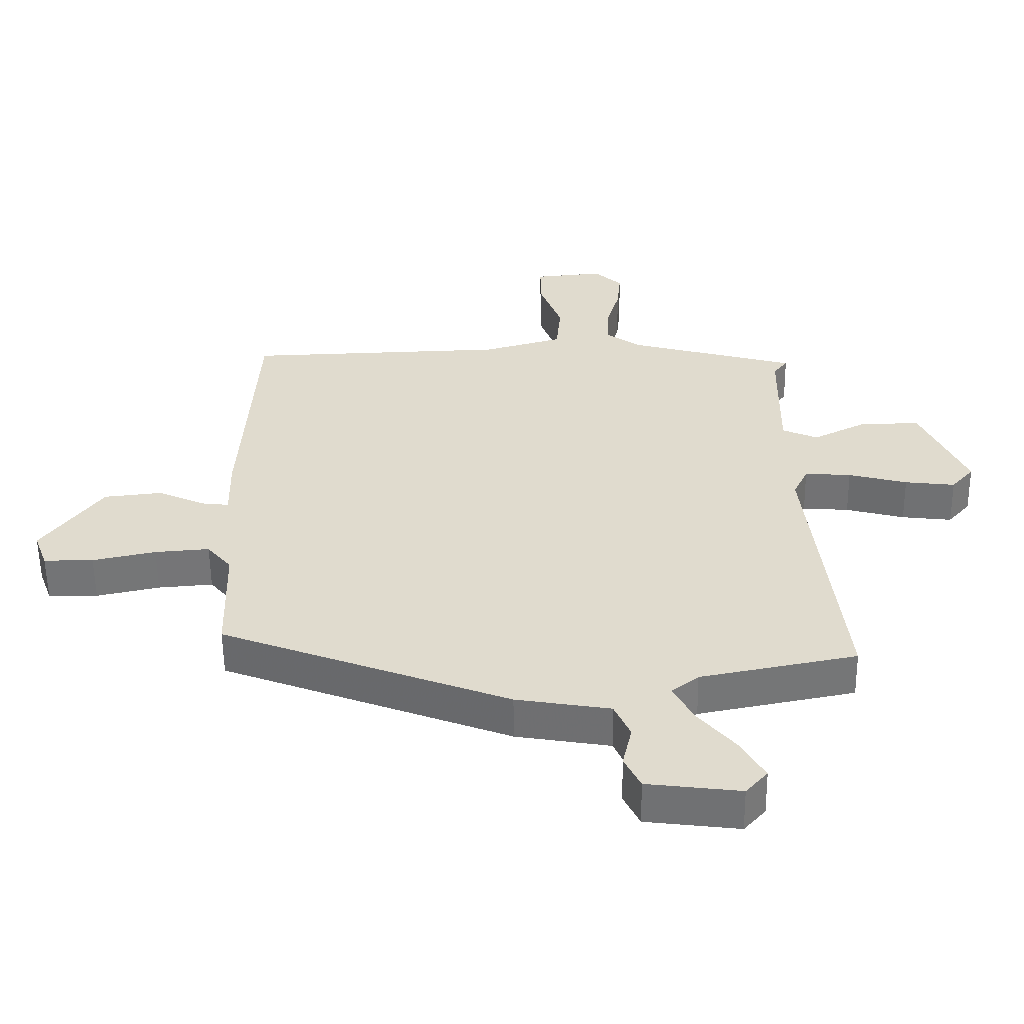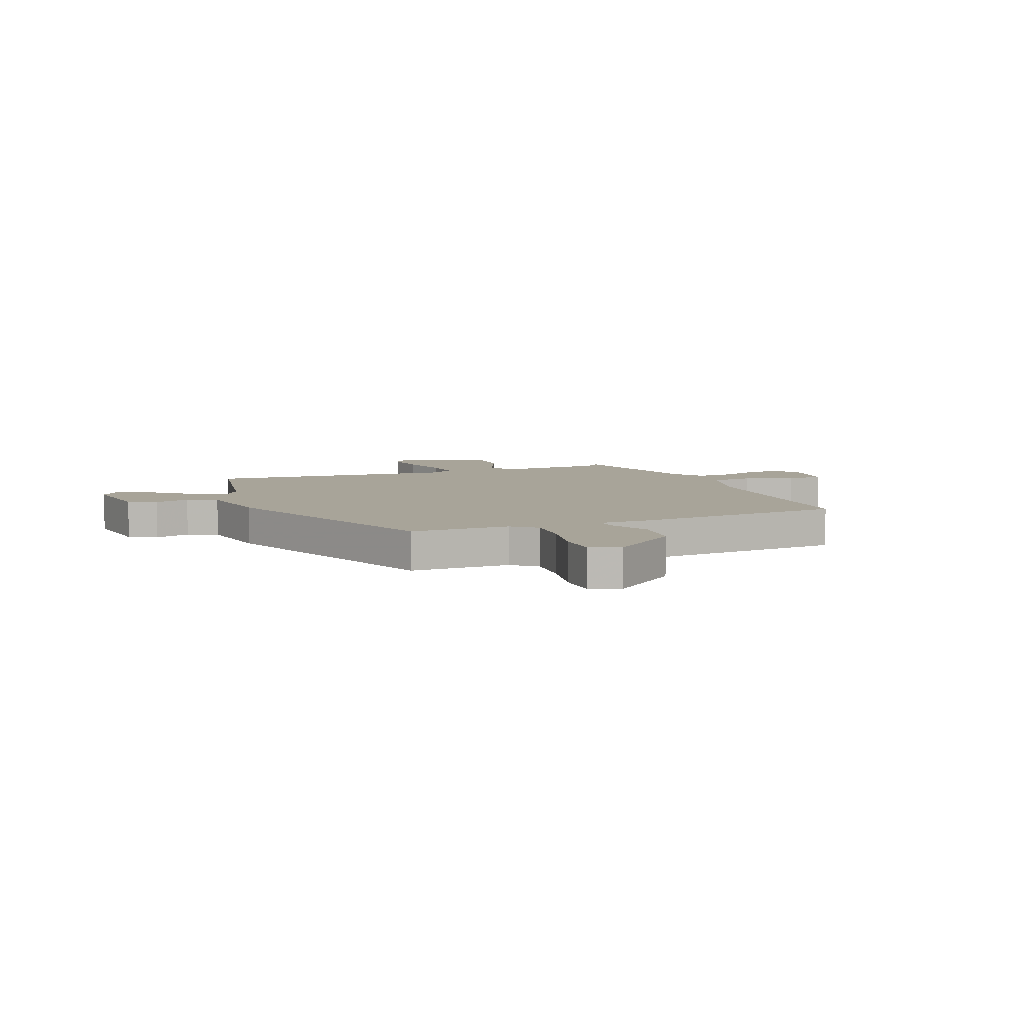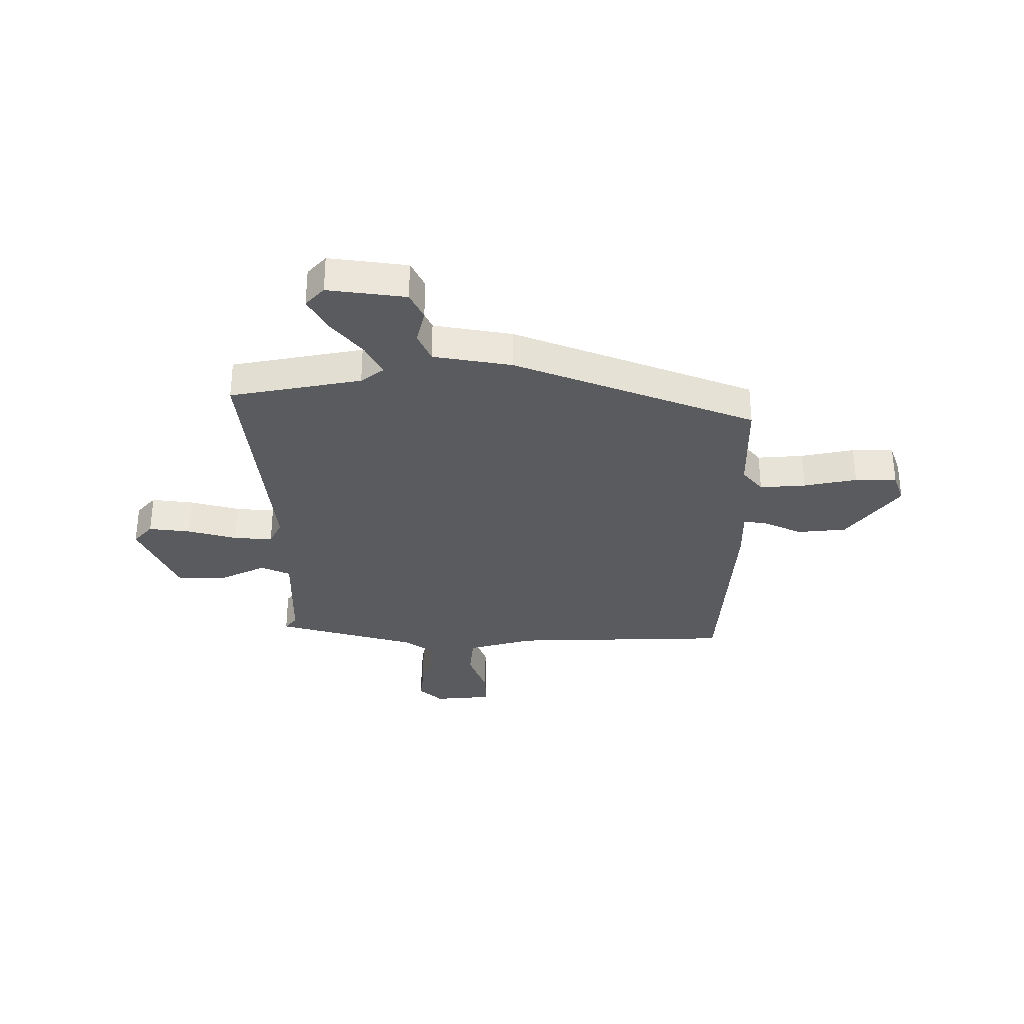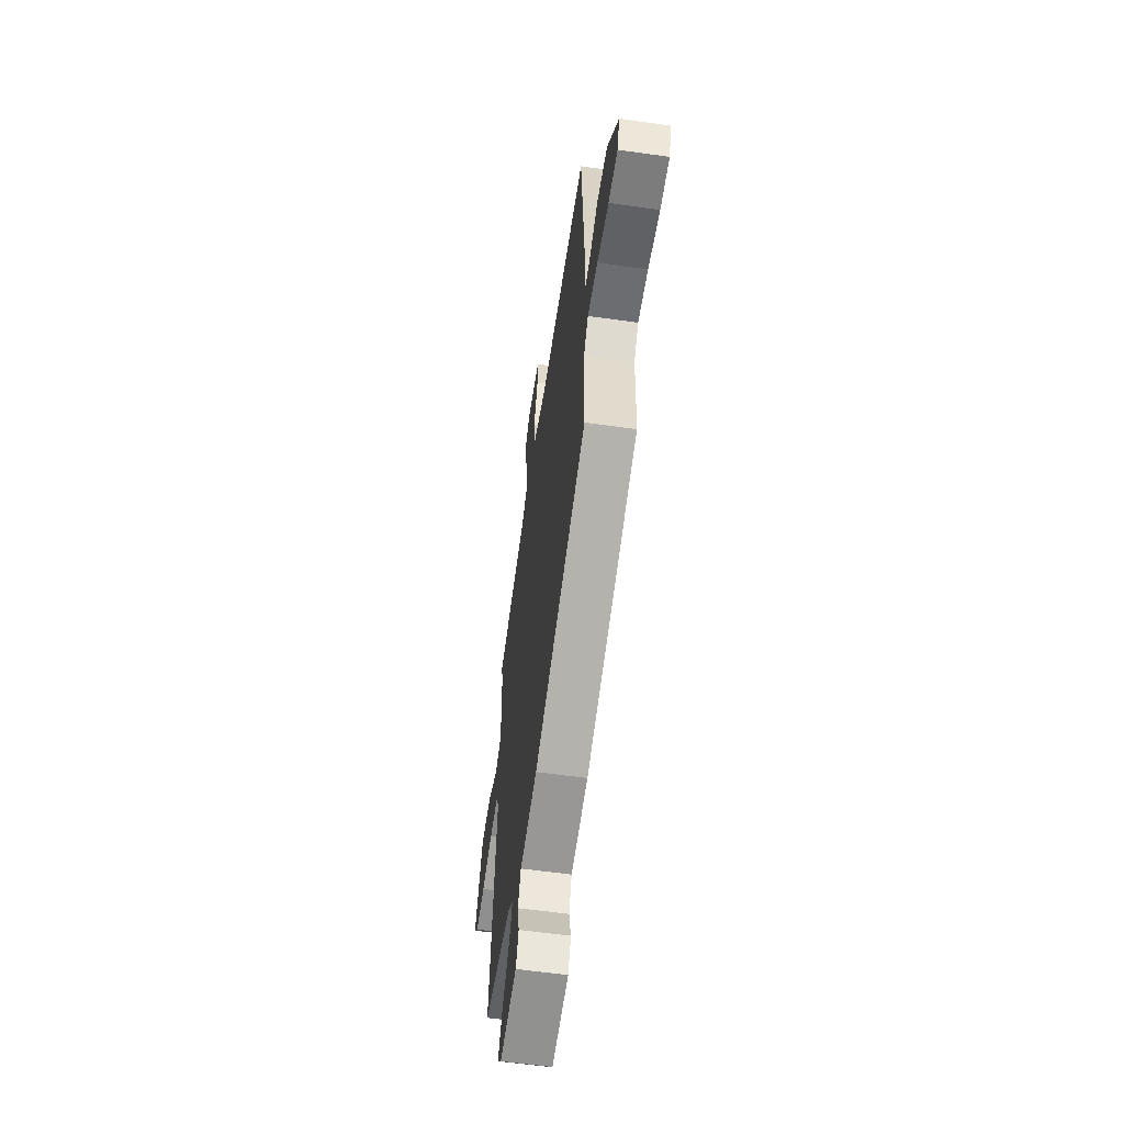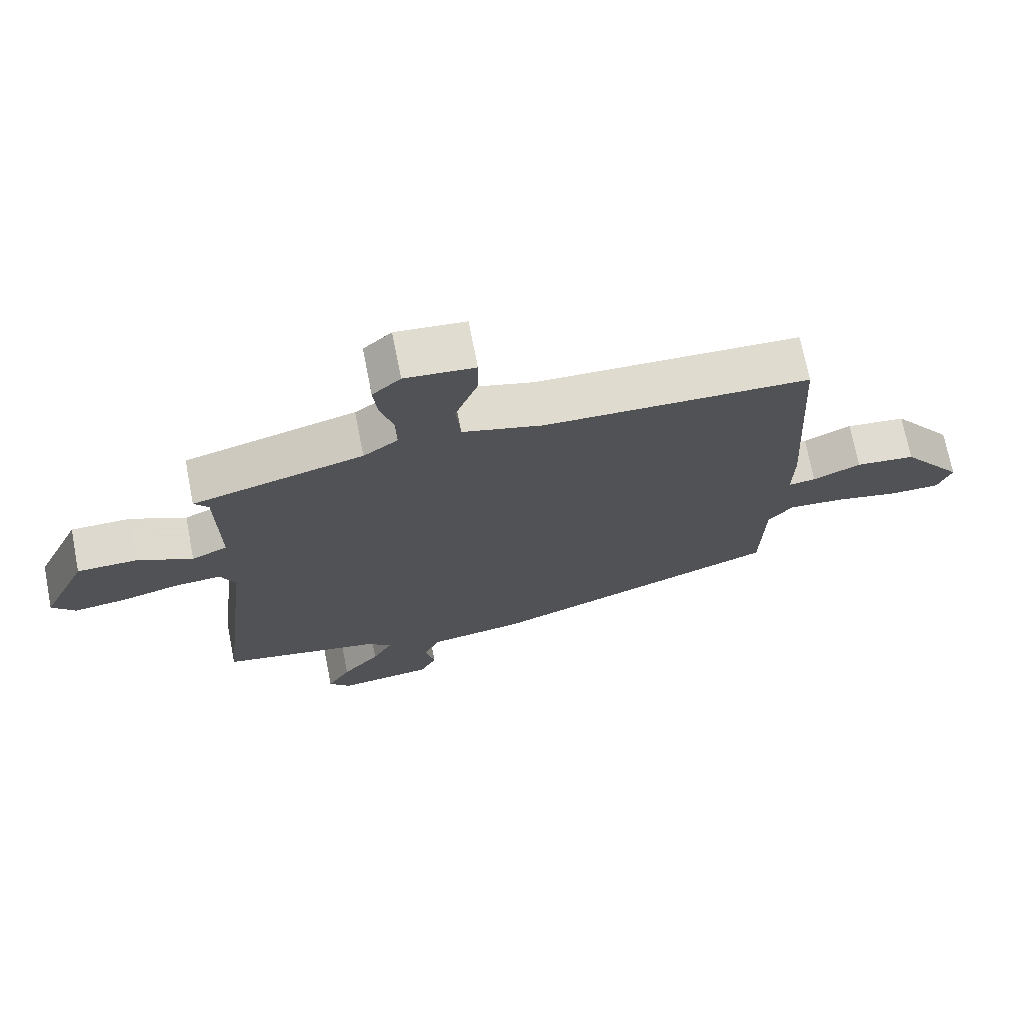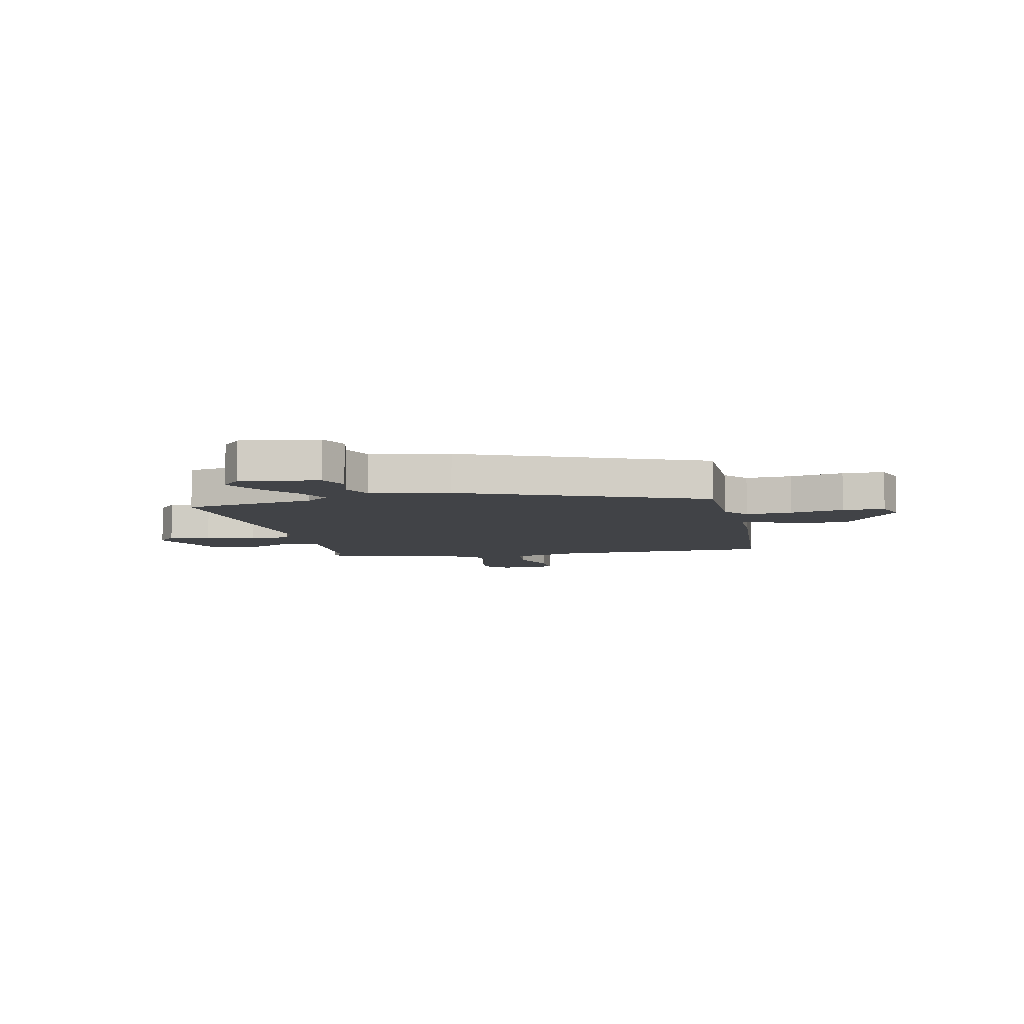
<metadata>
{"format":"obj","ext":"obj","renderer":"f3d","projection":"perspective","resolution":1024,"background":"white","views":[{"elev":-56.2,"azim":0.7,"up":"+Z"},{"elev":7.1,"azim":-112.8,"up":"+Y"},{"elev":-32.3,"azim":179.5,"up":"+Y"},{"elev":-58.8,"azim":-98.3,"up":"+Z"},{"elev":71.3,"azim":168.9,"up":"+Z"},{"elev":-7.3,"azim":-169.0,"up":"+Y"}]}
</metadata>
<code>
v -0.456 0.07 0.484
v -0.049 0.07 0.498
v 0.074 0.07 0.533
v 0.081 0.07 0.613
v 0.047 0.07 0.704
v 0.046 0.07 0.772
v 0.153 0.07 0.782
v 0.196 0.07 0.743
v 0.19 0.07 0.68
v 0.169 0.07 0.609
v 0.168 0.07 0.547
v 0.221 0.07 0.509
v 0.483 0.07 0.438
v 0.461 0.07 0.41
v 0.458 0.07 0.211
v 0.513 0.07 0.187
v 0.599 0.07 0.23
v 0.69 0.07 0.229
v 0.76 0.07 0.075
v 0.725 0.07 0.035
v 0.647 0.07 0.044
v 0.556 0.07 0.068
v 0.484 0.07 0.073
v 0.461 0.07 0.025
v 0.513 0.07 -0.432
v 0.27 0.07 -0.48
v 0.228 0.07 -0.513
v 0.26 0.07 -0.573
v 0.318 0.07 -0.642
v 0.354 0.07 -0.705
v 0.32 0.07 -0.743
v 0.175 0.07 -0.725
v 0.15 0.07 -0.674
v 0.165 0.07 -0.609
v 0.14 0.07 -0.554
v -0.006 0.07 -0.53
v -0.453 0.07 -0.361
v -0.458 0.07 -0.176
v -0.496 0.07 -0.131
v -0.581 0.07 -0.138
v -0.679 0.07 -0.159
v -0.756 0.07 -0.159
v -0.777 0.07 -0.102
v -0.683 0.07 0.025
v -0.592 0.07 0.035
v -0.519 0.07 0.002
v -0.477 0.07 -0.003
v -0.479 0.07 0.093
v -0.456 0 0.484
v -0.049 0 0.498
v 0.074 0 0.533
v 0.081 0 0.613
v 0.047 0 0.704
v 0.046 0 0.772
v 0.153 0 0.782
v 0.196 0 0.743
v 0.19 0 0.68
v 0.169 0 0.609
v 0.168 0 0.547
v 0.221 0 0.509
v 0.483 0 0.438
v 0.461 0 0.41
v 0.458 0 0.211
v 0.513 0 0.187
v 0.599 0 0.23
v 0.69 0 0.229
v 0.76 0 0.075
v 0.725 0 0.035
v 0.647 0 0.044
v 0.556 0 0.068
v 0.484 0 0.073
v 0.461 0 0.025
v 0.513 0 -0.432
v 0.27 0 -0.48
v 0.228 0 -0.513
v 0.26 0 -0.573
v 0.318 0 -0.642
v 0.354 0 -0.705
v 0.32 0 -0.743
v 0.175 0 -0.725
v 0.15 0 -0.674
v 0.165 0 -0.609
v 0.14 0 -0.554
v -0.006 0 -0.53
v -0.453 0 -0.361
v -0.458 0 -0.176
v -0.496 0 -0.131
v -0.581 0 -0.138
v -0.679 0 -0.159
v -0.756 0 -0.159
v -0.777 0 -0.102
v -0.683 0 0.025
v -0.592 0 0.035
v -0.519 0 0.002
v -0.477 0 -0.003
v -0.479 0 0.093
f 47 48 1 2
f 44 45 46
f 43 44 46
f 42 43 46
f 41 42 46
f 40 41 46
f 39 40 46 47
f 47 2 3
f 39 47 3
f 38 39 3
f 37 38 3
f 36 37 3
f 35 36 3
f 32 33 34
f 31 32 34
f 30 31 34
f 29 30 34
f 28 29 34
f 27 28 34 35
f 35 3 4
f 27 35 4
f 26 27 4
f 24 25 26 4
f 20 21 22
f 19 20 22
f 18 19 22
f 17 18 22
f 16 17 22
f 15 16 22 23
f 12 13 14
f 12 14 15
f 15 23 24
f 12 15 24
f 11 12 24
f 8 9 10
f 7 8 10
f 6 7 10 11
f 11 24 4 5
f 5 6 11
f 50 49 96 95
f 94 93 92
f 94 92 91
f 94 91 90
f 94 90 89
f 94 89 88
f 95 94 88 87
f 51 50 95
f 51 95 87
f 51 87 86
f 51 86 85
f 51 85 84
f 51 84 83
f 82 81 80
f 82 80 79
f 82 79 78
f 82 78 77
f 82 77 76
f 83 82 76 75
f 52 51 83
f 52 83 75
f 52 75 74
f 52 74 73 72
f 70 69 68
f 70 68 67
f 70 67 66
f 70 66 65
f 70 65 64
f 71 70 64 63
f 62 61 60
f 63 62 60
f 72 71 63
f 72 63 60
f 72 60 59
f 58 57 56
f 58 56 55
f 59 58 55 54
f 53 52 72 59
f 59 54 53
f 1 49 50 2
f 2 50 51 3
f 3 51 52 4
f 4 52 53 5
f 5 53 54 6
f 6 54 55 7
f 7 55 56 8
f 8 56 57 9
f 9 57 58 10
f 10 58 59 11
f 11 59 60 12
f 12 60 61 13
f 13 61 62 14
f 14 62 63 15
f 15 63 64 16
f 16 64 65 17
f 17 65 66 18
f 18 66 67 19
f 19 67 68 20
f 20 68 69 21
f 21 69 70 22
f 22 70 71 23
f 23 71 72 24
f 24 72 73 25
f 25 73 74 26
f 26 74 75 27
f 27 75 76 28
f 28 76 77 29
f 29 77 78 30
f 30 78 79 31
f 31 79 80 32
f 32 80 81 33
f 33 81 82 34
f 34 82 83 35
f 35 83 84 36
f 36 84 85 37
f 37 85 86 38
f 38 86 87 39
f 39 87 88 40
f 40 88 89 41
f 41 89 90 42
f 42 90 91 43
f 43 91 92 44
f 44 92 93 45
f 45 93 94 46
f 46 94 95 47
f 47 95 96 48
f 48 96 49 1

</code>
